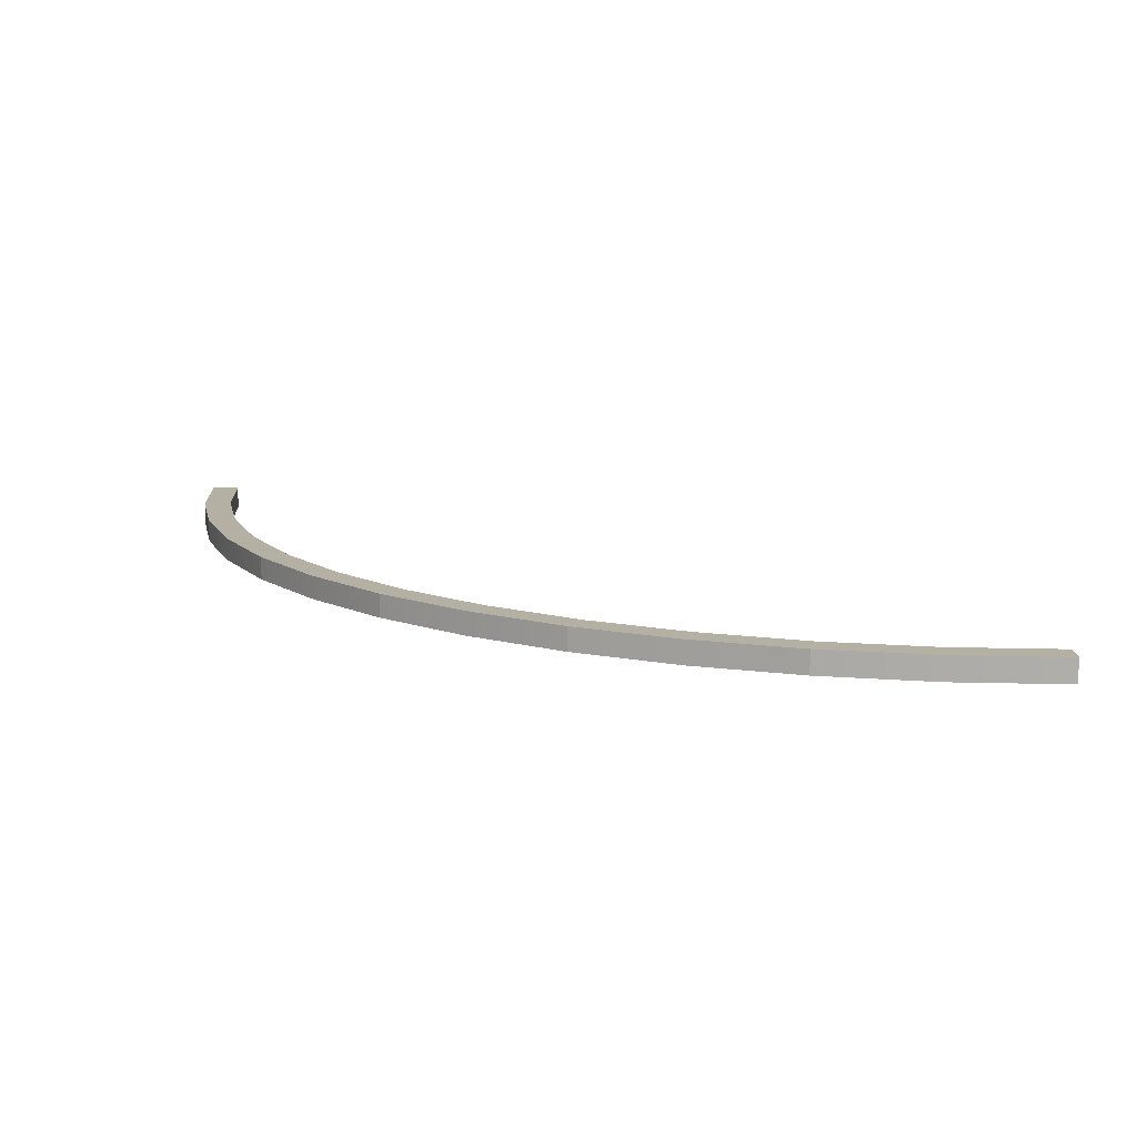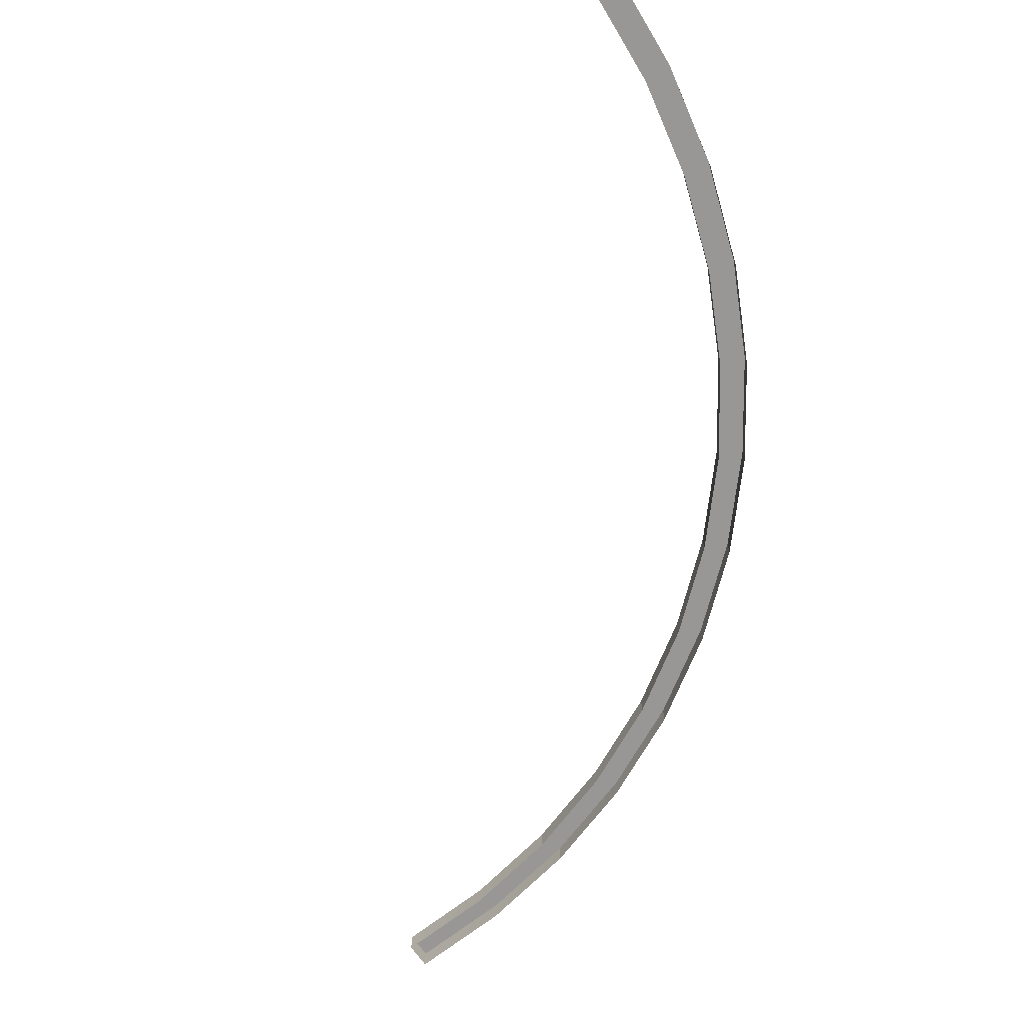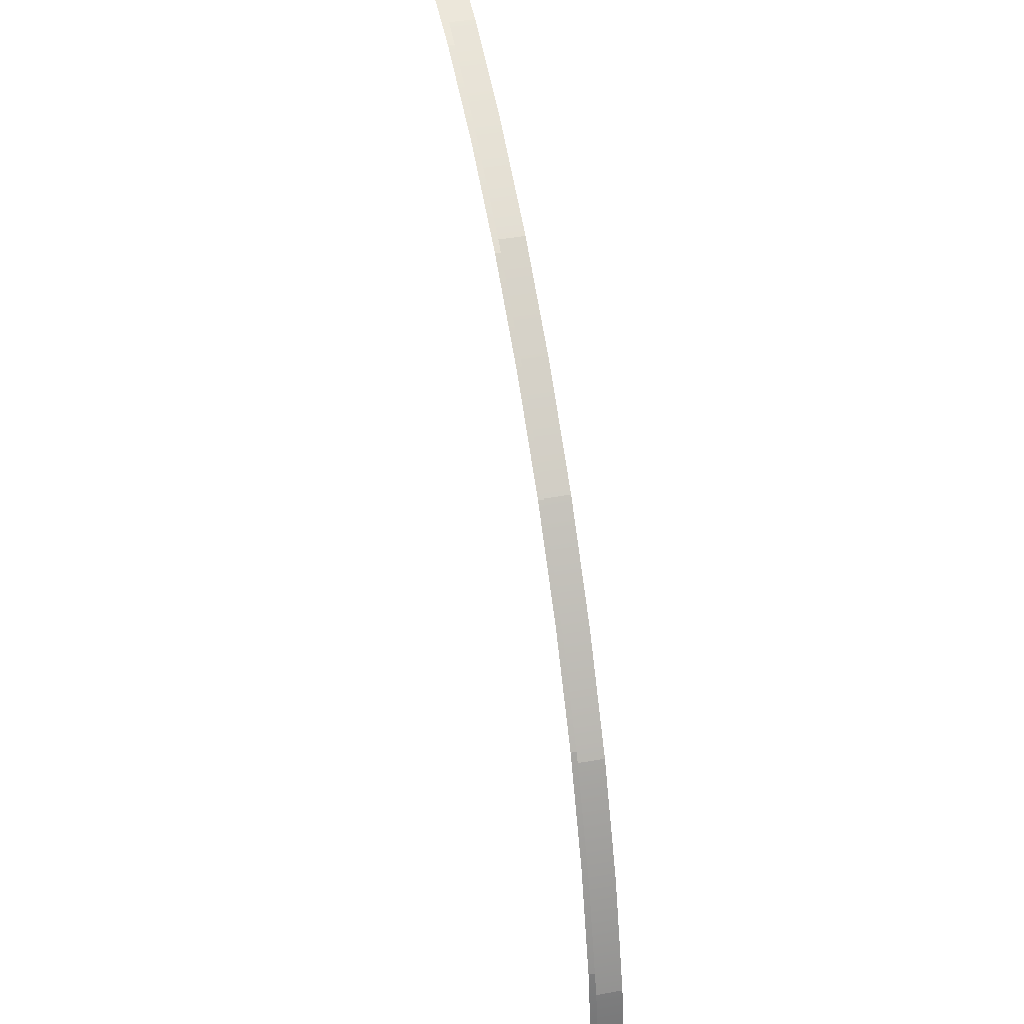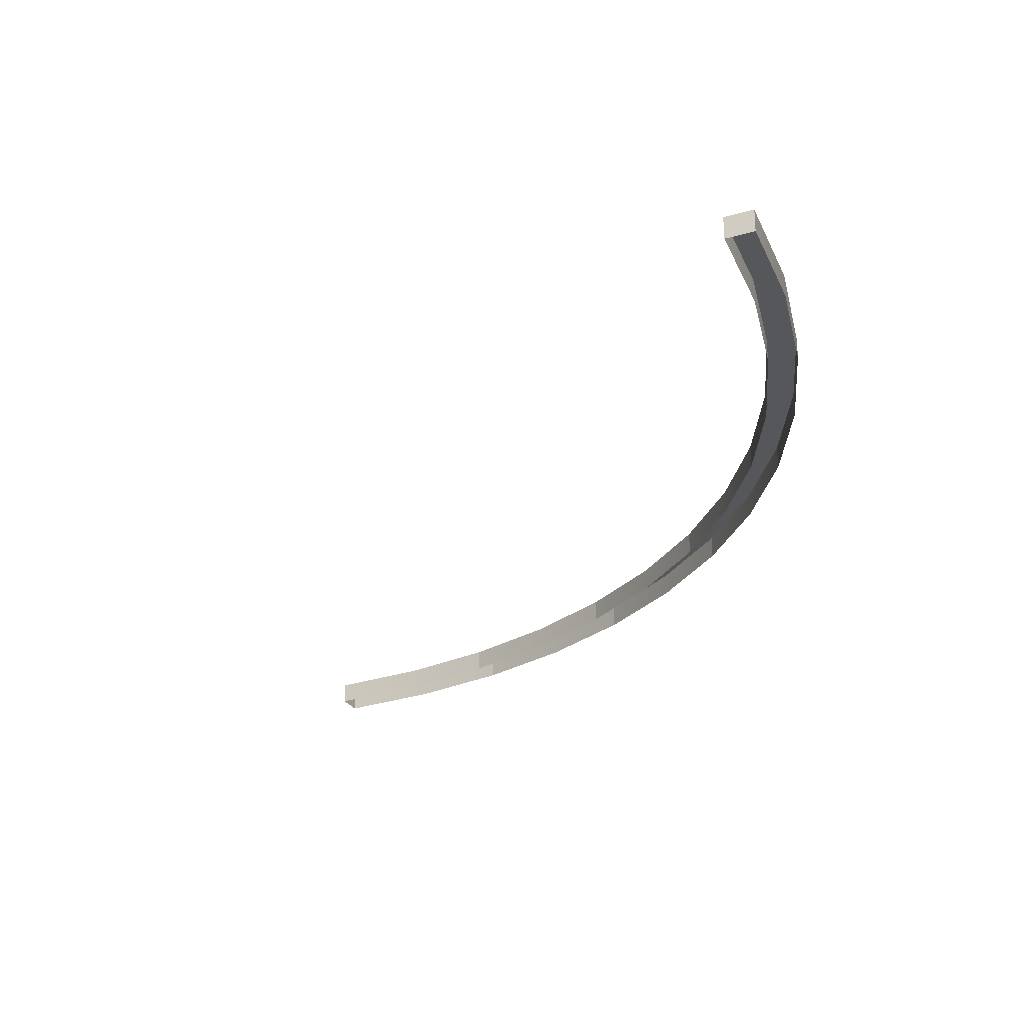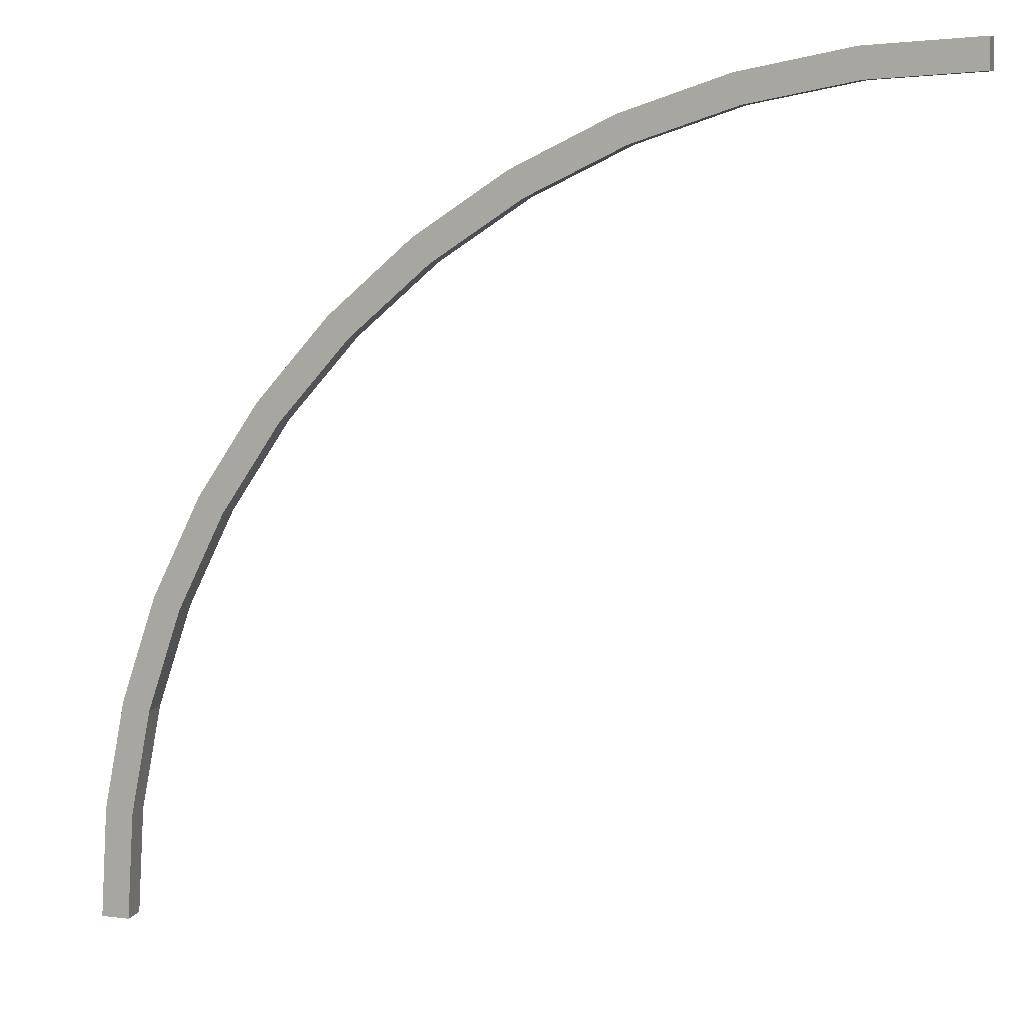
<metadata>
{"format":"obj","ext":"obj","renderer":"f3d","projection":"perspective","resolution":1024,"background":"white","views":[{"elev":11.5,"azim":90.2,"up":"+Y"},{"elev":-68.3,"azim":-55.2,"up":"+Y"},{"elev":42.7,"azim":77.8,"up":"+Z"},{"elev":-27.3,"azim":-65.9,"up":"+Y"},{"elev":8.9,"azim":-161.3,"up":"+Z"}]}
</metadata>
<code>
o roadCornerLargerWallInner
v -14.16 0.32 5.68
v -14.16 -0 5.68
v -14.99 -0 6.916
v -14.99 0.32 6.916
v -19.5 -0 10.86
v -18.12 -0 10.18
v -18.12 0.32 10.18
v -19.5 0.32 10.86
v -12.74 0.32 1.483
v -12.74 -0 1.483
v -13.03 -0 2.94
v -13.03 0.32 2.94
v -12.34 0.32 1.535
v -12.24 0.32 0
v -12.64 0.32 0
v -12.64 0.32 3.044
v -14.67 0.32 7.159
v -13.82 0.32 5.88
v -15.68 0.32 8.316
v -15.97 0.32 8.033
v -12.64 0 0
v -20.96 -0 11.36
v -20.96 0.32 11.36
v -18.32 0.32 9.838
v -19.65 0.32 10.5
v -21.06 0.32 10.97
v -13.82 -0 5.88
v -14.67 -0 7.159
v -12.24 0 0
v -15.97 -0 8.033
v -19.65 -0 10.5
v -21.06 -0 10.97
v -12.34 -0 1.535
v -12.64 -0 3.044
v -18.32 -0 9.838
v -15.68 -0 8.316
v -22.47 0.32 11.66
v -22.52 0.32 11.26
v -24 0.32 11.76
v -24 0.32 11.36
v -24 -0 11.36
v -24 -1e-06 11.76
v -17.08 -0 9.012
v -17.08 0.32 9.012
v -22.47 -1e-06 11.66
v -13.5 0.32 4.347
v -13.5 -0 4.347
v -16.84 -0 9.33
v -16.84 0.32 9.33
v -13.14 0.32 4.5
v -13.14 -0 4.5
v -22.52 -0 11.26
f 1 2 3
f 3 4 1
f 5 6 7
f 7 8 5
f 9 10 11
f 11 12 9
f 13 14 15
f 15 16 13
f 15 9 16
f 9 12 16
f 17 18 1
f 1 4 17
f 4 19 17
f 4 20 19
f 15 21 10
f 10 9 15
f 22 5 8
f 8 23 22
f 8 7 24
f 24 25 8
f 25 23 8
f 25 26 23
f 27 18 17
f 17 28 27
f 29 21 15
f 15 14 29
f 4 3 30
f 30 20 4
f 31 32 26
f 26 25 31
f 33 13 16
f 16 34 33
f 35 31 25
f 25 24 35
f 29 14 13
f 13 33 29
f 28 17 19
f 19 36 28
f 37 23 26
f 26 38 37
f 38 39 37
f 38 40 39
f 40 41 42
f 42 39 40
f 30 43 44
f 44 20 30
f 42 45 37
f 37 39 42
f 46 47 2
f 2 1 46
f 43 35 24
f 24 44 43
f 6 48 49
f 49 7 6
f 50 16 12
f 12 46 50
f 46 18 50
f 46 1 18
f 48 36 19
f 19 49 48
f 12 11 47
f 47 46 12
f 49 19 20
f 20 44 49
f 44 7 49
f 44 24 7
f 51 50 18
f 18 27 51
f 32 52 38
f 38 26 32
f 45 22 23
f 23 37 45
f 34 16 50
f 50 51 34
f 52 41 40
f 40 38 52

</code>
